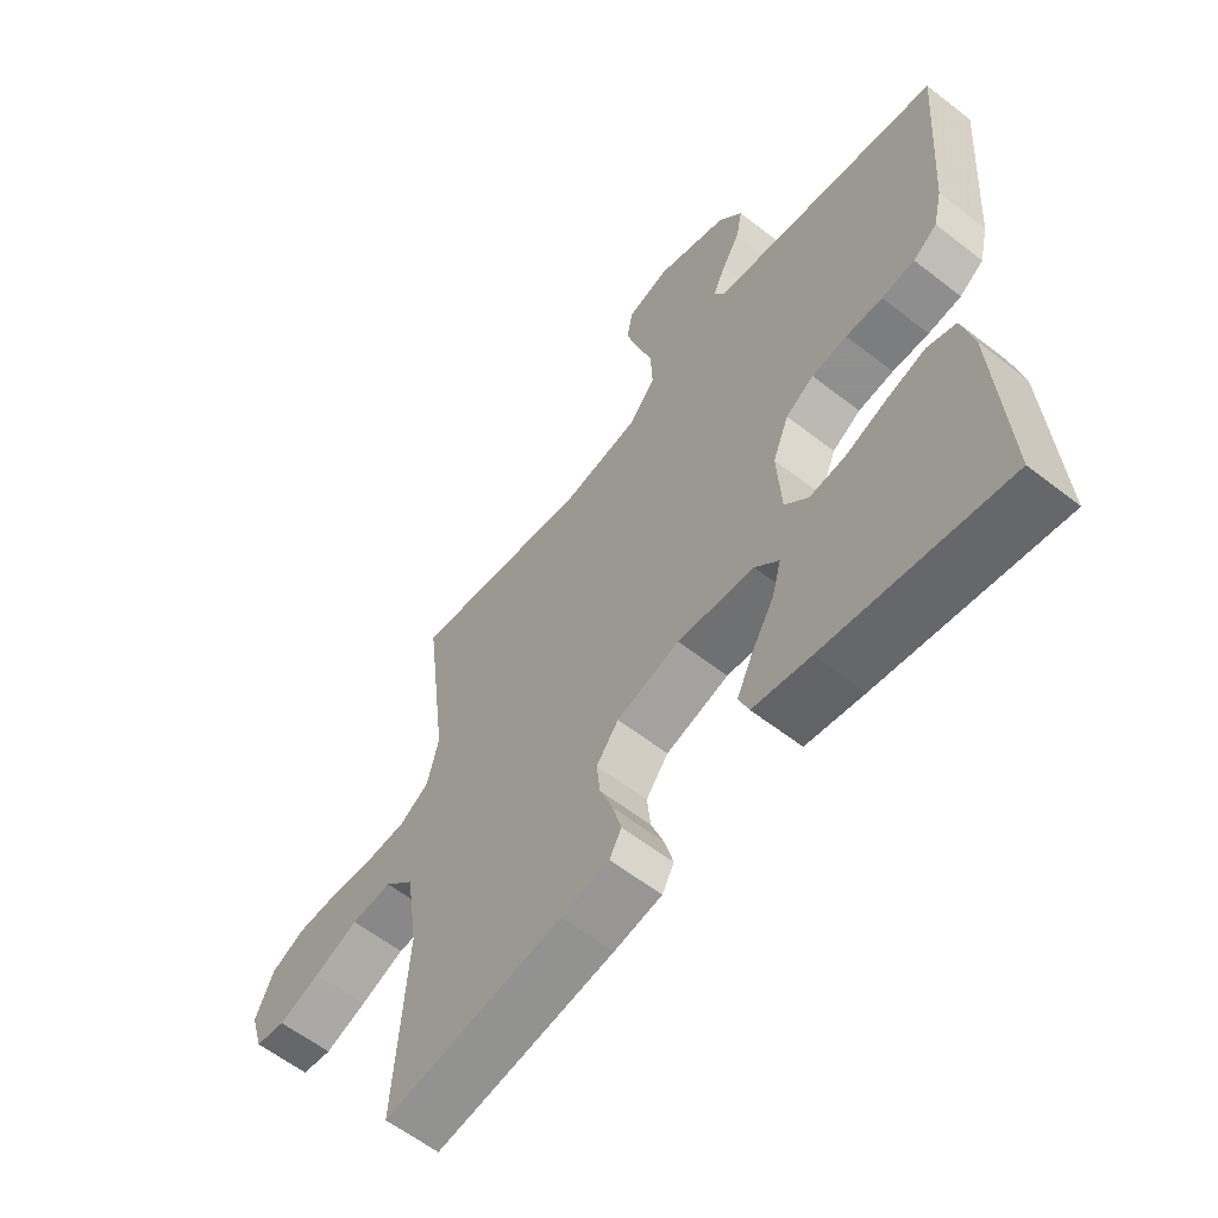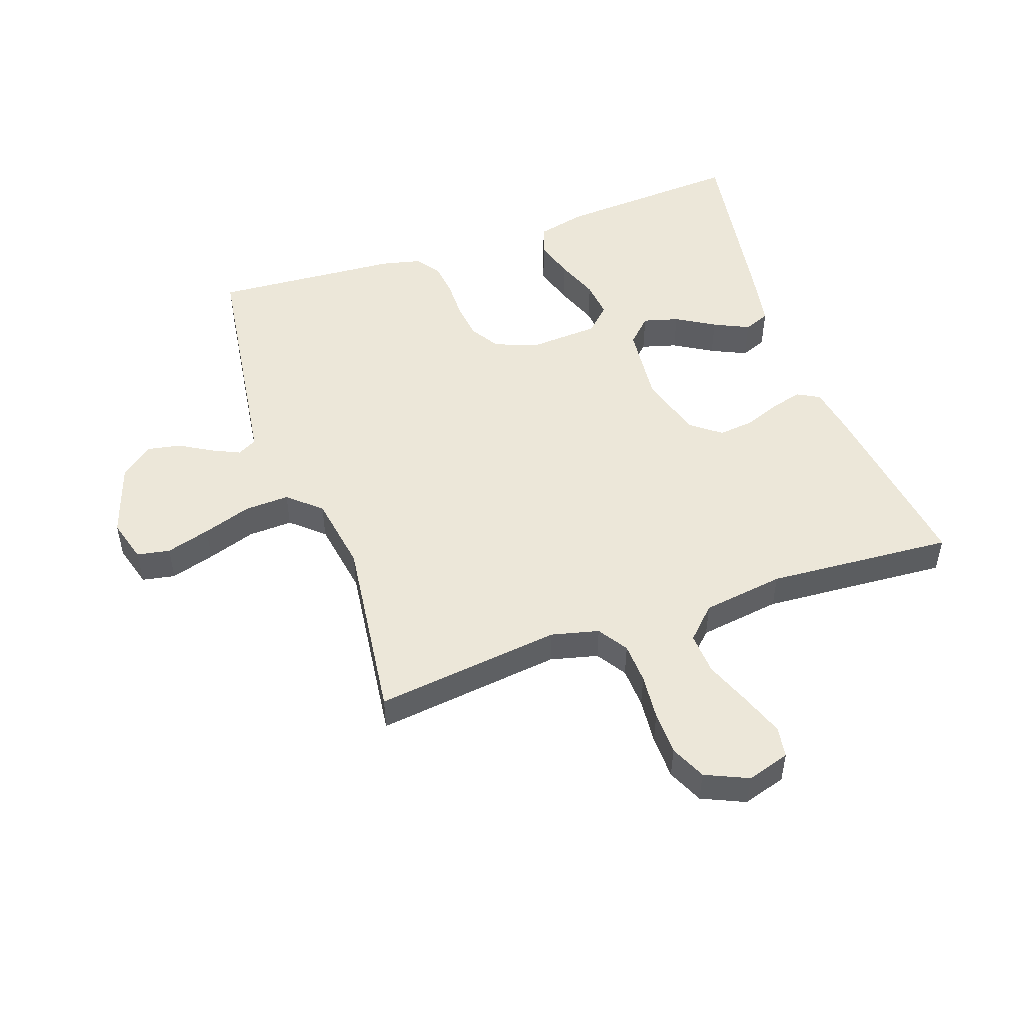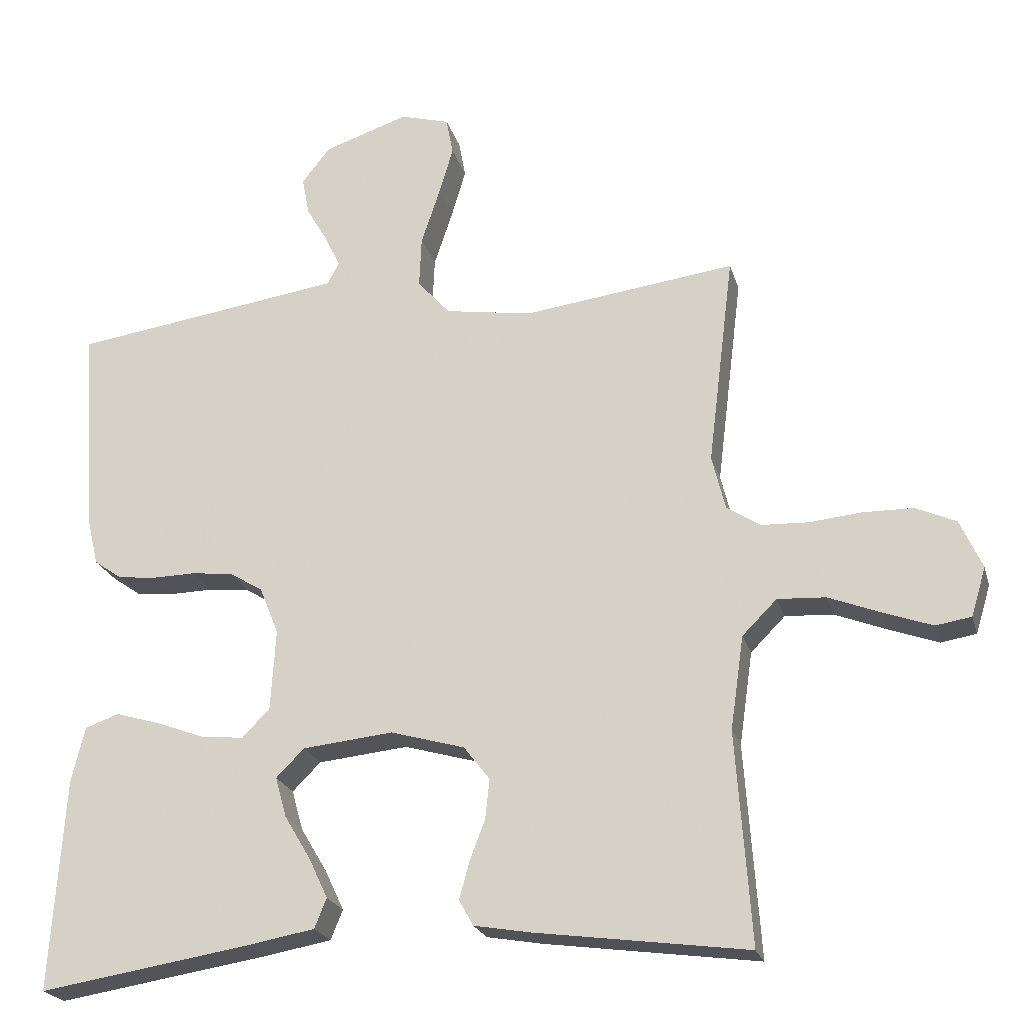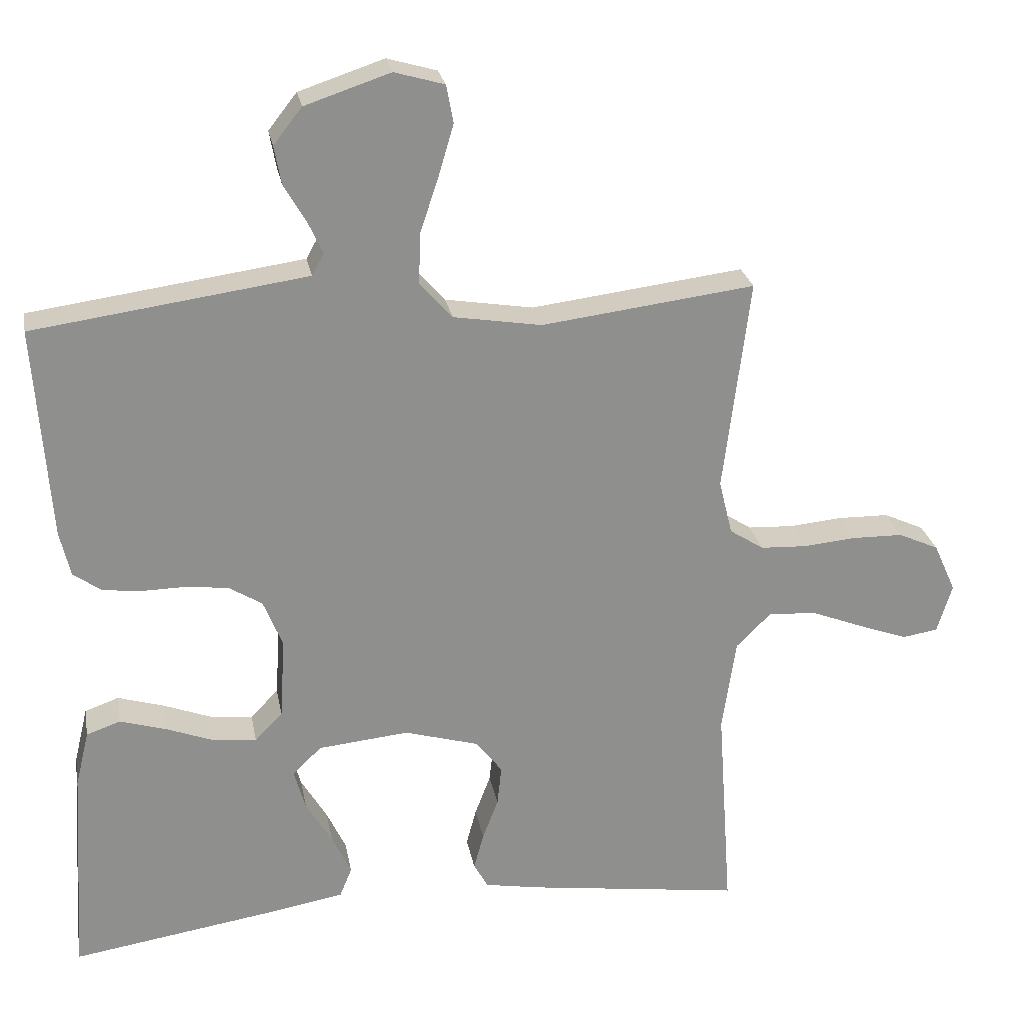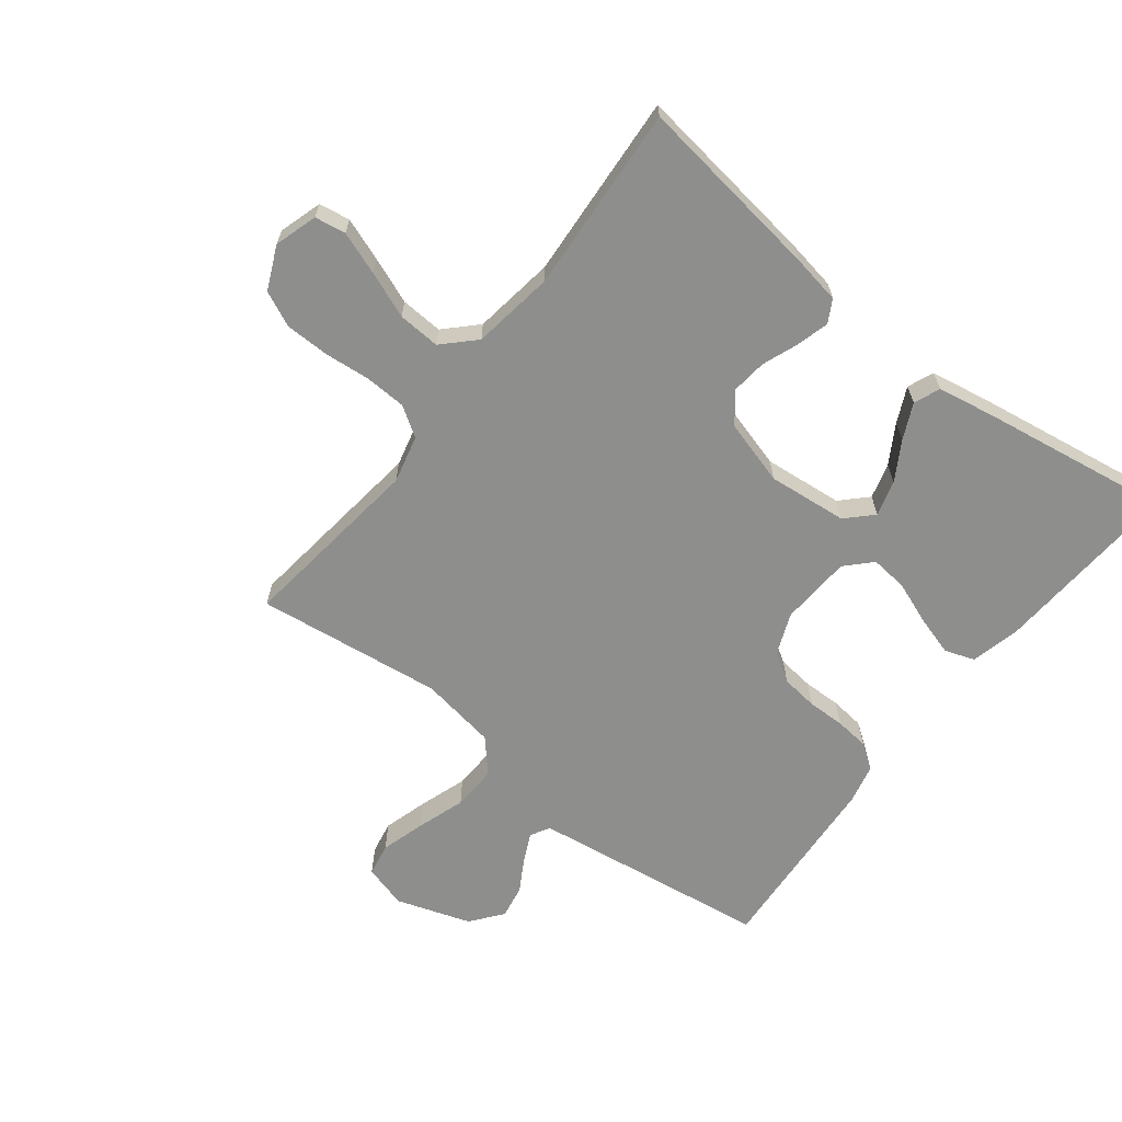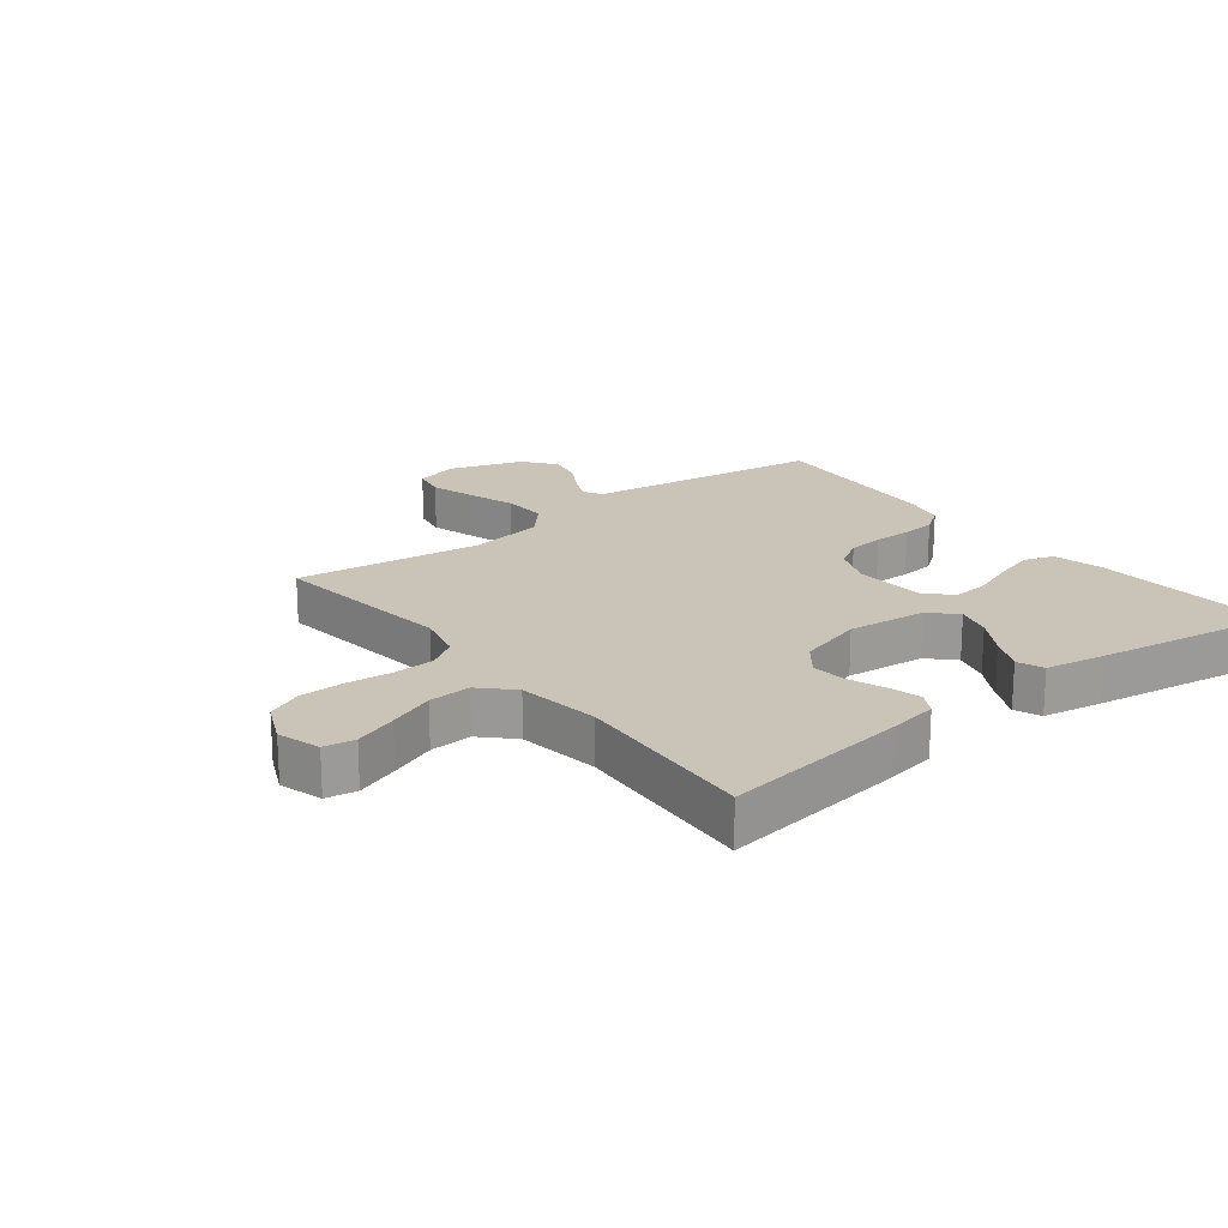
<metadata>
{"format":"obj","ext":"obj","renderer":"f3d","projection":"perspective","resolution":1024,"background":"white","views":[{"elev":-59.8,"azim":-128.6,"up":"+Z"},{"elev":50.1,"azim":70.7,"up":"+Y"},{"elev":-22.5,"azim":14.8,"up":"+Z"},{"elev":25.1,"azim":-10.2,"up":"+Z"},{"elev":-64.8,"azim":142.1,"up":"+Y"},{"elev":20.0,"azim":142.1,"up":"+Y"}]}
</metadata>
<code>
v 0.5 0.07 -0.5
v 0.2 0.07 -0.459
v 0.12 0.07 -0.445
v 0.1 0.07 -0.409
v 0.114 0.07 -0.357
v 0.136 0.07 -0.299
v 0.142 0.07 -0.243
v 0.105 0.07 -0.195
v 0 0.07 -0.165
v -0.128 0.07 -0.178
v -0.168 0.07 -0.218
v -0.152 0.07 -0.275
v -0.115 0.07 -0.337
v -0.088 0.07 -0.394
v -0.105 0.07 -0.436
v -0.2 0.07 -0.453
v -0.5 0.07 -0.5
v -0.481 0.07 -0.2
v -0.462 0.07 -0.121
v -0.414 0.07 -0.104
v -0.35 0.07 -0.123
v -0.281 0.07 -0.149
v -0.221 0.07 -0.155
v -0.182 0.07 -0.115
v -0.175 0.07 0
v -0.202 0.07 0.067
v -0.249 0.07 0.096
v -0.308 0.07 0.103
v -0.369 0.07 0.102
v -0.424 0.07 0.108
v -0.464 0.07 0.136
v -0.479 0.07 0.2
v -0.5 0.07 0.5
v -0.2 0.07 0.542
v -0.115 0.07 0.554
v -0.098 0.07 0.585
v -0.119 0.07 0.63
v -0.15 0.07 0.683
v -0.16 0.07 0.737
v -0.12 0.07 0.788
v 0 0.07 0.828
v 0.07 0.07 0.808
v 0.08 0.07 0.755
v 0.059 0.07 0.684
v 0.033 0.07 0.606
v 0.03 0.07 0.534
v 0.076 0.07 0.482
v 0.2 0.07 0.462
v 0.5 0.07 0.5
v 0.463 0.07 0.2
v 0.482 0.07 0.123
v 0.53 0.07 0.092
v 0.596 0.07 0.089
v 0.67 0.07 0.096
v 0.741 0.07 0.095
v 0.798 0.07 0.069
v 0.829 0.07 0
v 0.808 0.07 -0.069
v 0.758 0.07 -0.077
v 0.689 0.07 -0.052
v 0.615 0.07 -0.023
v 0.547 0.07 -0.019
v 0.498 0.07 -0.068
v 0.479 0.07 -0.2
v 0.5 0 -0.5
v 0.2 0 -0.459
v 0.12 0 -0.445
v 0.1 0 -0.409
v 0.114 0 -0.357
v 0.136 0 -0.299
v 0.142 0 -0.243
v 0.105 0 -0.195
v 0 0 -0.165
v -0.128 0 -0.178
v -0.168 0 -0.218
v -0.152 0 -0.275
v -0.115 0 -0.337
v -0.088 0 -0.394
v -0.105 0 -0.436
v -0.2 0 -0.453
v -0.5 0 -0.5
v -0.481 0 -0.2
v -0.462 0 -0.121
v -0.414 0 -0.104
v -0.35 0 -0.123
v -0.281 0 -0.149
v -0.221 0 -0.155
v -0.182 0 -0.115
v -0.175 0 0
v -0.202 0 0.067
v -0.249 0 0.096
v -0.308 0 0.103
v -0.369 0 0.102
v -0.424 0 0.108
v -0.464 0 0.136
v -0.479 0 0.2
v -0.5 0 0.5
v -0.2 0 0.542
v -0.115 0 0.554
v -0.098 0 0.585
v -0.119 0 0.63
v -0.15 0 0.683
v -0.16 0 0.737
v -0.12 0 0.788
v 0 0 0.828
v 0.07 0 0.808
v 0.08 0 0.755
v 0.059 0 0.684
v 0.033 0 0.606
v 0.03 0 0.534
v 0.076 0 0.482
v 0.2 0 0.462
v 0.5 0 0.5
v 0.463 0 0.2
v 0.482 0 0.123
v 0.53 0 0.092
v 0.596 0 0.089
v 0.67 0 0.096
v 0.741 0 0.095
v 0.798 0 0.069
v 0.829 0 0
v 0.808 0 -0.069
v 0.758 0 -0.077
v 0.689 0 -0.052
v 0.615 0 -0.023
v 0.547 0 -0.019
v 0.498 0 -0.068
v 0.479 0 -0.2
f 59 60 61
f 58 59 61
f 57 58 61
f 56 57 61
f 55 56 61
f 54 55 61
f 53 54 61
f 52 53 61 62
f 51 52 62 63
f 48 49 50
f 51 63 64
f 50 51 64
f 48 50 64
f 47 48 64
f 43 44 45
f 42 43 45
f 41 42 45
f 40 41 45
f 39 40 45
f 38 39 45
f 37 38 45
f 36 37 45 46
f 47 64 1
f 46 47 1
f 36 46 1
f 35 36 1
f 32 33 34
f 31 32 34
f 30 31 34
f 29 30 34
f 28 29 34
f 20 21 22
f 19 20 22
f 18 19 22
f 17 18 22
f 16 17 22
f 15 16 22
f 14 15 22
f 13 14 22
f 12 13 22
f 11 12 22 23
f 10 11 23 24
f 4 5 6
f 3 4 6
f 2 3 6
f 1 2 6
f 1 6 7
f 35 1 7 8
f 27 28 34 35
f 26 27 35
f 35 8 9
f 26 35 9
f 25 26 9
f 9 10 24 25
f 125 124 123
f 125 123 122
f 125 122 121
f 125 121 120
f 125 120 119
f 125 119 118
f 125 118 117
f 126 125 117 116
f 127 126 116 115
f 114 113 112
f 128 127 115
f 128 115 114
f 128 114 112
f 128 112 111
f 109 108 107
f 109 107 106
f 109 106 105
f 109 105 104
f 109 104 103
f 109 103 102
f 109 102 101
f 110 109 101 100
f 65 128 111
f 65 111 110
f 65 110 100
f 65 100 99
f 98 97 96
f 98 96 95
f 98 95 94
f 98 94 93
f 98 93 92
f 86 85 84
f 86 84 83
f 86 83 82
f 86 82 81
f 86 81 80
f 86 80 79
f 86 79 78
f 86 78 77
f 86 77 76
f 87 86 76 75
f 88 87 75 74
f 70 69 68
f 70 68 67
f 70 67 66
f 70 66 65
f 71 70 65
f 72 71 65 99
f 99 98 92 91
f 99 91 90
f 73 72 99
f 73 99 90
f 73 90 89
f 89 88 74 73
f 1 65 66 2
f 2 66 67 3
f 3 67 68 4
f 4 68 69 5
f 5 69 70 6
f 6 70 71 7
f 7 71 72 8
f 8 72 73 9
f 9 73 74 10
f 10 74 75 11
f 11 75 76 12
f 12 76 77 13
f 13 77 78 14
f 14 78 79 15
f 15 79 80 16
f 16 80 81 17
f 17 81 82 18
f 18 82 83 19
f 19 83 84 20
f 20 84 85 21
f 21 85 86 22
f 22 86 87 23
f 23 87 88 24
f 24 88 89 25
f 25 89 90 26
f 26 90 91 27
f 27 91 92 28
f 28 92 93 29
f 29 93 94 30
f 30 94 95 31
f 31 95 96 32
f 32 96 97 33
f 33 97 98 34
f 34 98 99 35
f 35 99 100 36
f 36 100 101 37
f 37 101 102 38
f 38 102 103 39
f 39 103 104 40
f 40 104 105 41
f 41 105 106 42
f 42 106 107 43
f 43 107 108 44
f 44 108 109 45
f 45 109 110 46
f 46 110 111 47
f 47 111 112 48
f 48 112 113 49
f 49 113 114 50
f 50 114 115 51
f 51 115 116 52
f 52 116 117 53
f 53 117 118 54
f 54 118 119 55
f 55 119 120 56
f 56 120 121 57
f 57 121 122 58
f 58 122 123 59
f 59 123 124 60
f 60 124 125 61
f 61 125 126 62
f 62 126 127 63
f 63 127 128 64
f 64 128 65 1

</code>
